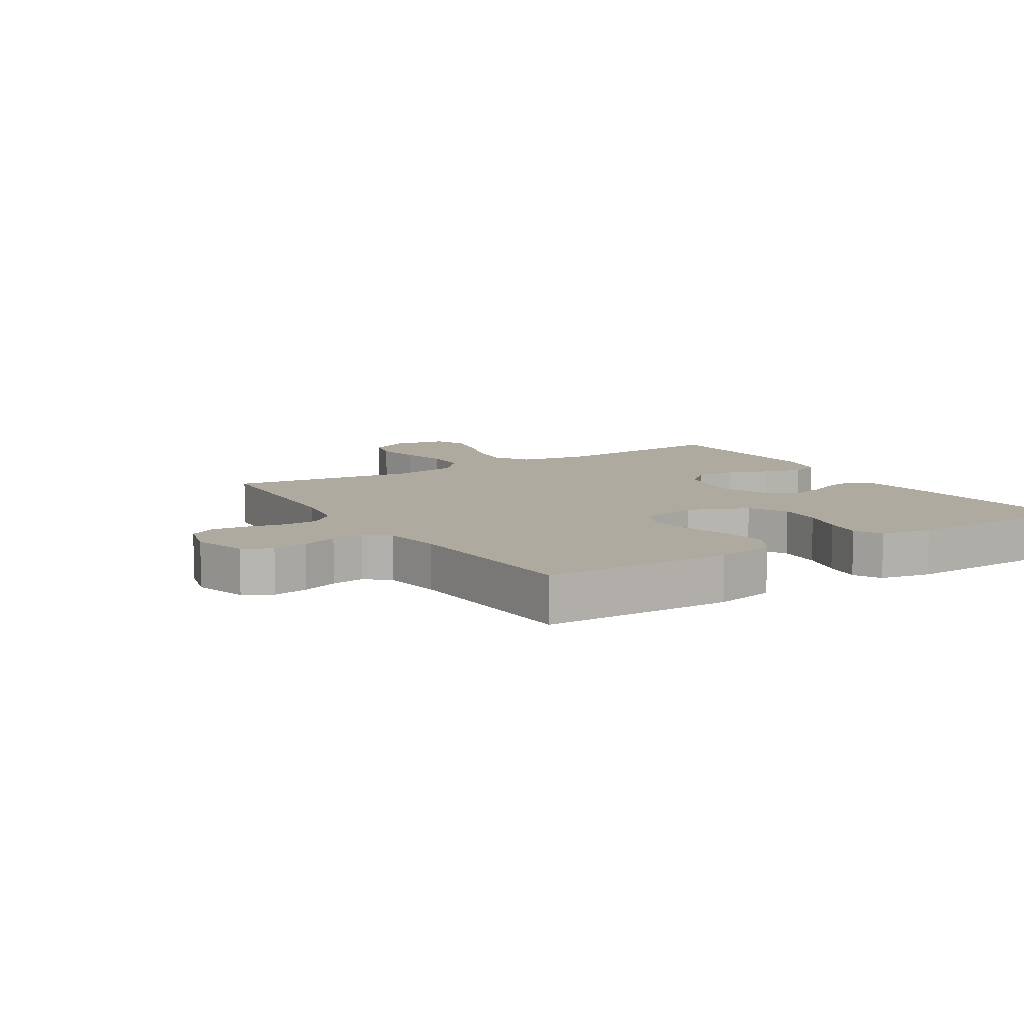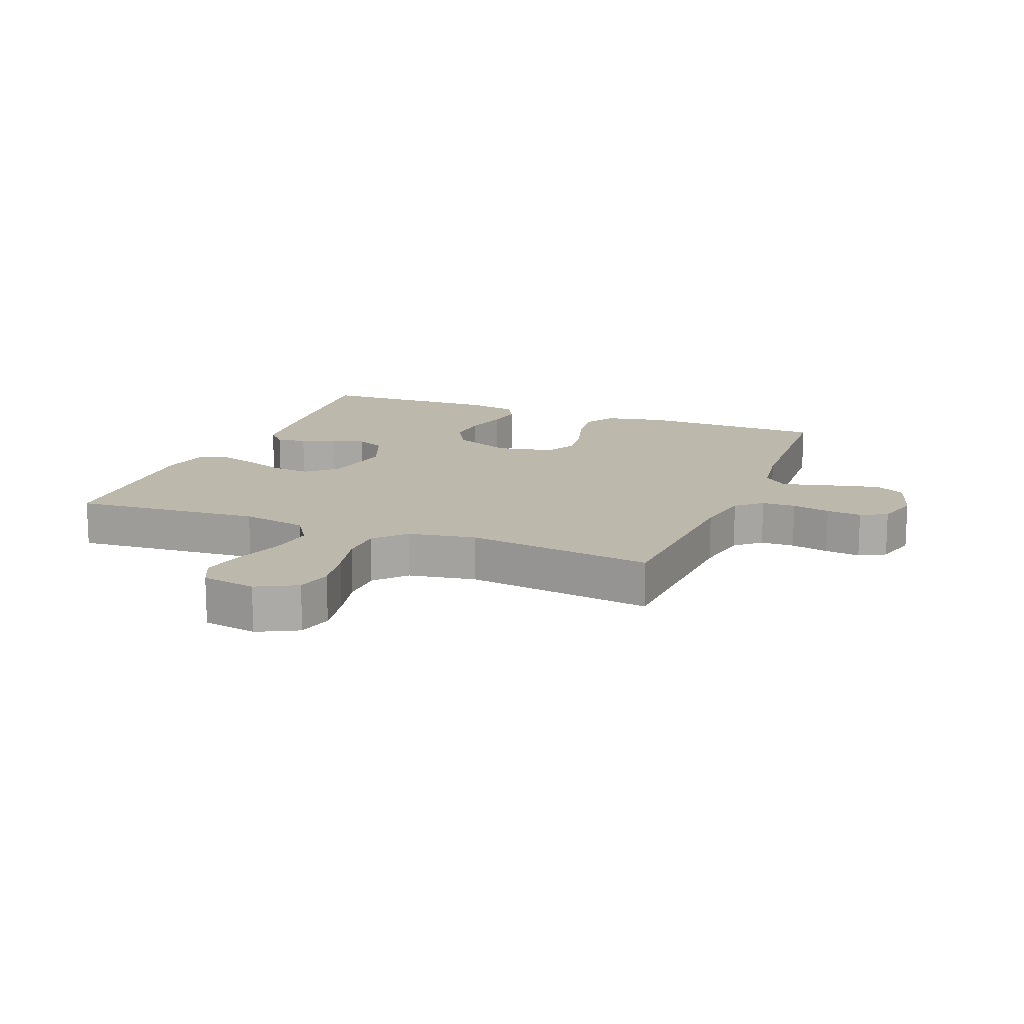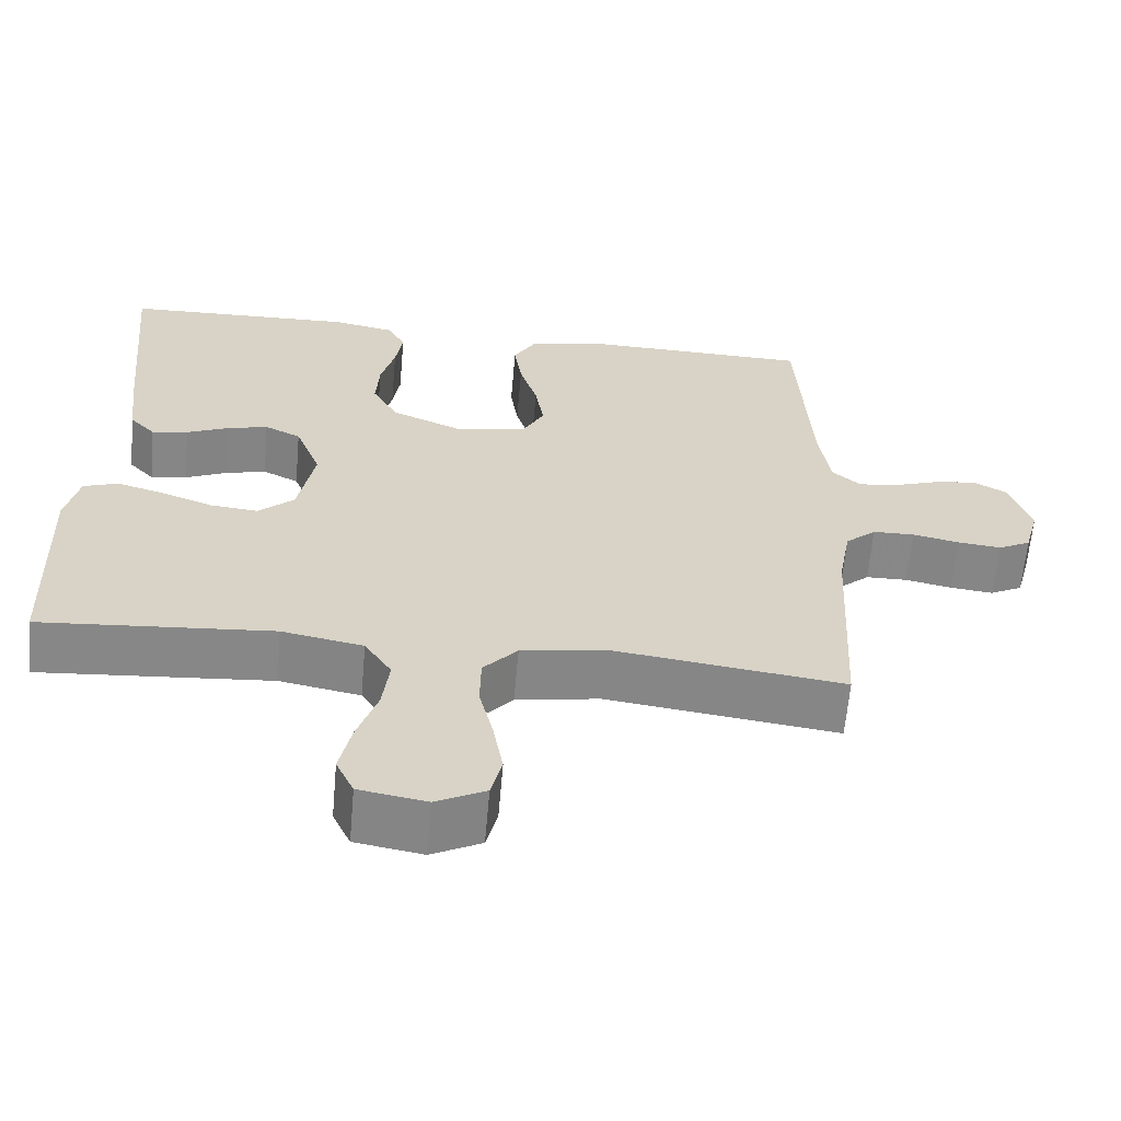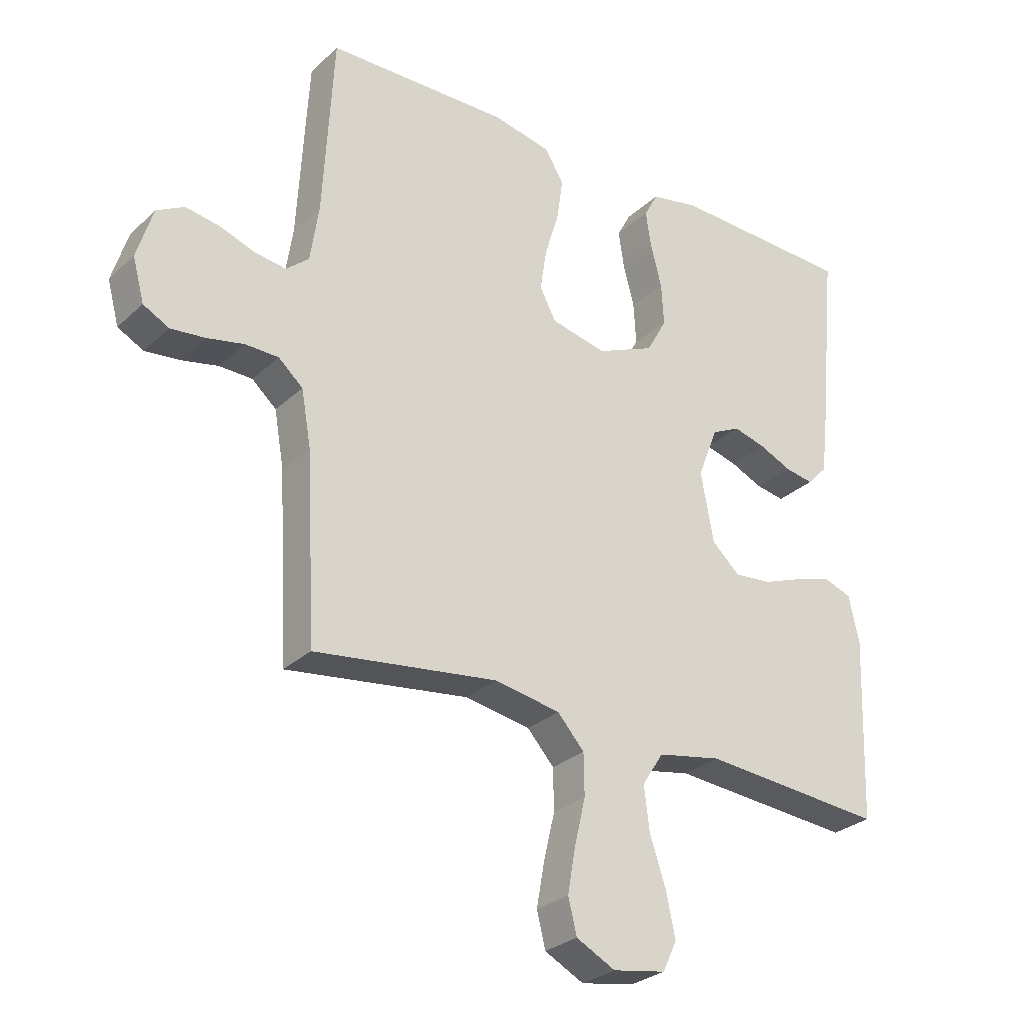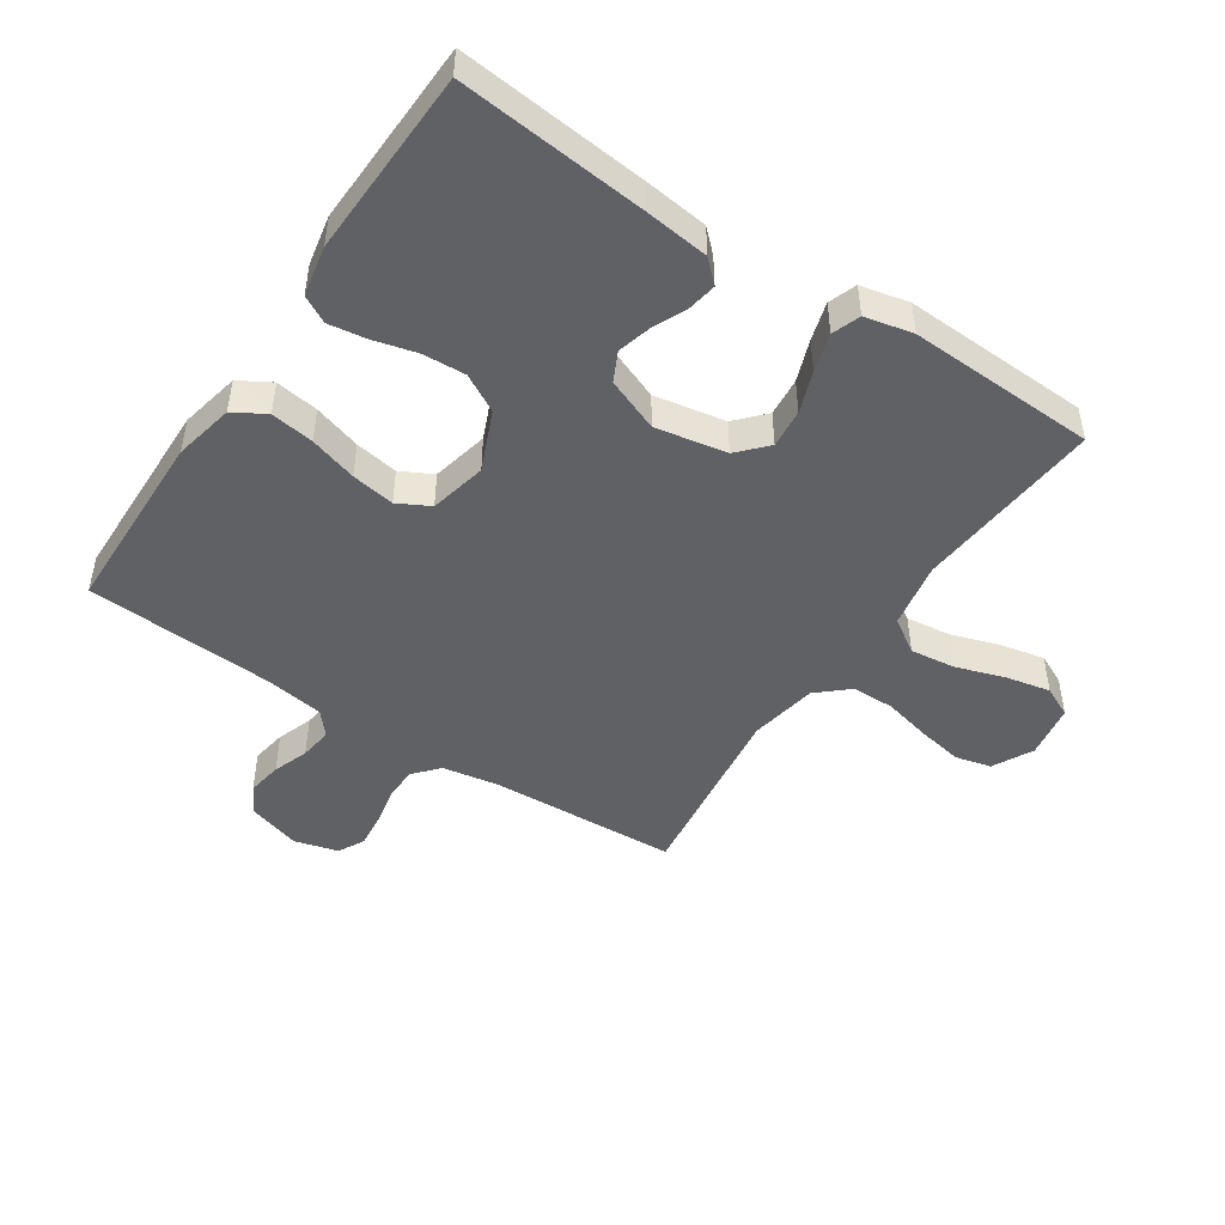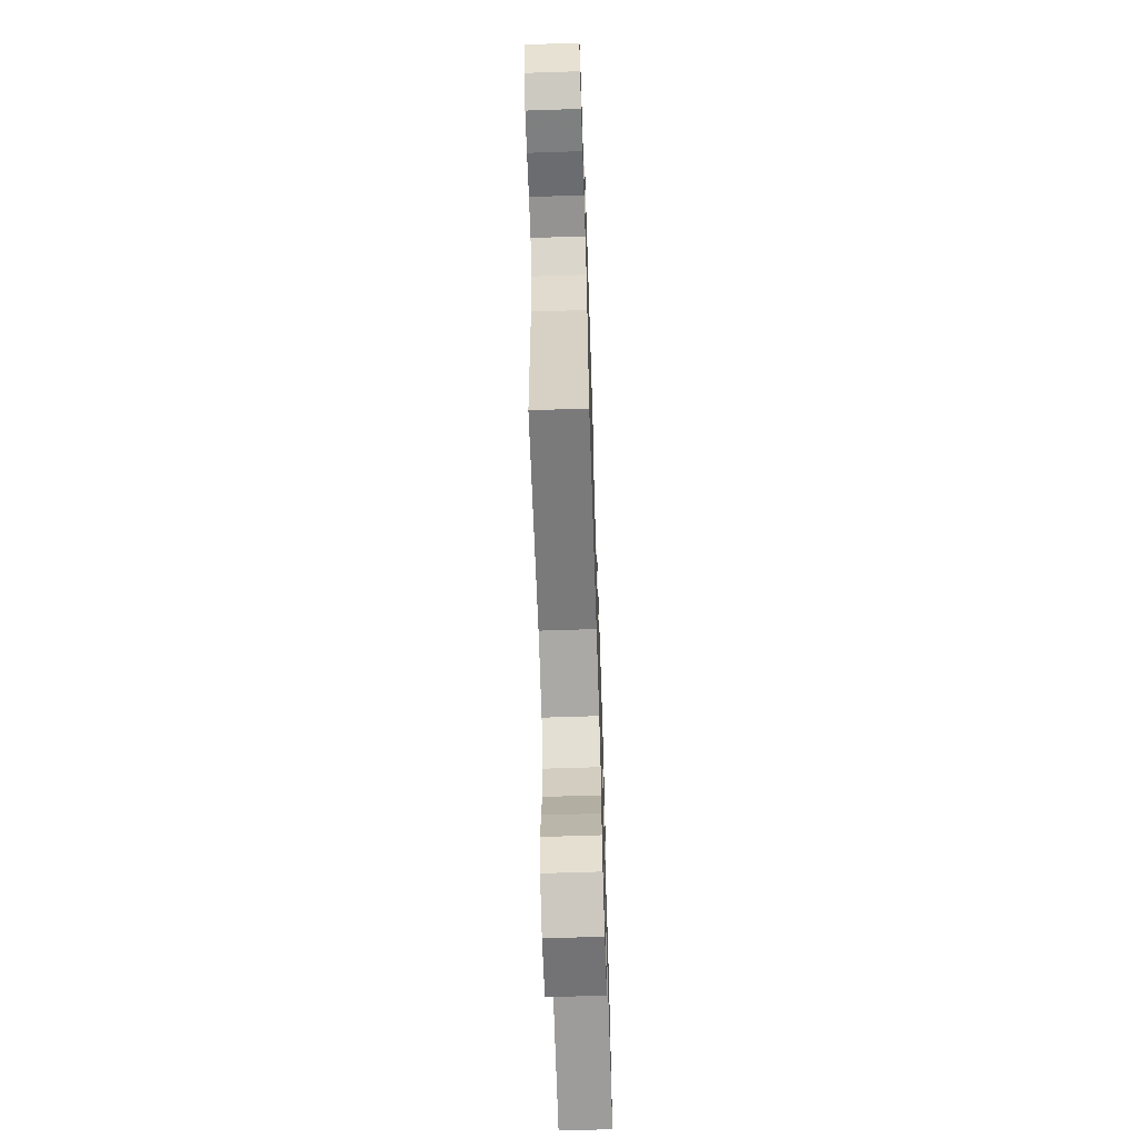
<metadata>
{"format":"obj","ext":"obj","renderer":"f3d","projection":"perspective","resolution":1024,"background":"white","views":[{"elev":9.4,"azim":-32.0,"up":"+Y"},{"elev":14.6,"azim":-158.4,"up":"+Y"},{"elev":-62.6,"azim":175.0,"up":"+Z"},{"elev":-28.5,"azim":-36.6,"up":"+Z"},{"elev":-47.4,"azim":56.2,"up":"+Y"},{"elev":-65.7,"azim":-88.1,"up":"+Z"}]}
</metadata>
<code>
v -0.5 0.07 0.5
v -0.2 0.07 0.507
v -0.104 0.07 0.487
v -0.074 0.07 0.436
v -0.084 0.07 0.367
v -0.107 0.07 0.291
v -0.118 0.07 0.222
v -0.091 0.07 0.171
v 0 0.07 0.151
v 0.095 0.07 0.192
v 0.128 0.07 0.252
v 0.124 0.07 0.321
v 0.106 0.07 0.39
v 0.097 0.07 0.45
v 0.12 0.07 0.493
v 0.2 0.07 0.509
v 0.5 0.07 0.5
v 0.471 0.07 0.2
v 0.459 0.07 0.097
v 0.426 0.07 0.062
v 0.379 0.07 0.07
v 0.325 0.07 0.094
v 0.272 0.07 0.108
v 0.225 0.07 0.085
v 0.192 0.07 0
v 0.213 0.07 -0.114
v 0.259 0.07 -0.156
v 0.321 0.07 -0.15
v 0.388 0.07 -0.125
v 0.449 0.07 -0.107
v 0.494 0.07 -0.123
v 0.511 0.07 -0.2
v 0.5 0.07 -0.5
v 0.2 0.07 -0.476
v 0.095 0.07 -0.496
v 0.06 0.07 -0.55
v 0.069 0.07 -0.622
v 0.095 0.07 -0.7
v 0.11 0.07 -0.771
v 0.087 0.07 -0.82
v 0 0.07 -0.835
v -0.064 0.07 -0.802
v -0.078 0.07 -0.745
v -0.065 0.07 -0.672
v -0.047 0.07 -0.596
v -0.048 0.07 -0.528
v -0.092 0.07 -0.479
v -0.2 0.07 -0.46
v -0.5 0.07 -0.5
v -0.516 0.07 -0.2
v -0.532 0.07 -0.109
v -0.572 0.07 -0.074
v -0.626 0.07 -0.073
v -0.687 0.07 -0.086
v -0.743 0.07 -0.092
v -0.785 0.07 -0.07
v -0.804 0.07 0
v -0.778 0.07 0.085
v -0.733 0.07 0.11
v -0.677 0.07 0.101
v -0.62 0.07 0.081
v -0.568 0.07 0.074
v -0.531 0.07 0.106
v -0.517 0.07 0.2
v -0.5 0 0.5
v -0.2 0 0.507
v -0.104 0 0.487
v -0.074 0 0.436
v -0.084 0 0.367
v -0.107 0 0.291
v -0.118 0 0.222
v -0.091 0 0.171
v 0 0 0.151
v 0.095 0 0.192
v 0.128 0 0.252
v 0.124 0 0.321
v 0.106 0 0.39
v 0.097 0 0.45
v 0.12 0 0.493
v 0.2 0 0.509
v 0.5 0 0.5
v 0.471 0 0.2
v 0.459 0 0.097
v 0.426 0 0.062
v 0.379 0 0.07
v 0.325 0 0.094
v 0.272 0 0.108
v 0.225 0 0.085
v 0.192 0 0
v 0.213 0 -0.114
v 0.259 0 -0.156
v 0.321 0 -0.15
v 0.388 0 -0.125
v 0.449 0 -0.107
v 0.494 0 -0.123
v 0.511 0 -0.2
v 0.5 0 -0.5
v 0.2 0 -0.476
v 0.095 0 -0.496
v 0.06 0 -0.55
v 0.069 0 -0.622
v 0.095 0 -0.7
v 0.11 0 -0.771
v 0.087 0 -0.82
v 0 0 -0.835
v -0.064 0 -0.802
v -0.078 0 -0.745
v -0.065 0 -0.672
v -0.047 0 -0.596
v -0.048 0 -0.528
v -0.092 0 -0.479
v -0.2 0 -0.46
v -0.5 0 -0.5
v -0.516 0 -0.2
v -0.532 0 -0.109
v -0.572 0 -0.074
v -0.626 0 -0.073
v -0.687 0 -0.086
v -0.743 0 -0.092
v -0.785 0 -0.07
v -0.804 0 0
v -0.778 0 0.085
v -0.733 0 0.11
v -0.677 0 0.101
v -0.62 0 0.081
v -0.568 0 0.074
v -0.531 0 0.106
v -0.517 0 0.2
f 58 59 60 61
f 58 61 62
f 57 58 62
f 56 57 62
f 53 54 55 56
f 52 53 56 62
f 51 52 62 63
f 48 49 50
f 47 48 50 51
f 42 43 44 45
f 40 41 42 45
f 40 45 46
f 37 38 39 40
f 36 37 40 46
f 35 36 46 47
f 31 32 33 34
f 28 29 30 31
f 28 31 34 35
f 19 20 21 22
f 19 22 23
f 18 19 23
f 17 18 23
f 16 17 23 24
f 12 13 14 15
f 11 12 15 16
f 3 4 5 6
f 3 6 7
f 64 1 2 3
f 64 3 7
f 63 64 7 8
f 51 63 8 9
f 47 51 9 10
f 27 28 35 47
f 26 27 47
f 25 26 47 10
f 11 16 24 25
f 10 11 25
f 125 124 123 122
f 126 125 122
f 126 122 121
f 126 121 120
f 120 119 118 117
f 126 120 117 116
f 127 126 116 115
f 114 113 112
f 115 114 112 111
f 109 108 107 106
f 109 106 105 104
f 110 109 104
f 104 103 102 101
f 110 104 101 100
f 111 110 100 99
f 98 97 96 95
f 95 94 93 92
f 99 98 95 92
f 86 85 84 83
f 87 86 83
f 87 83 82
f 87 82 81
f 88 87 81 80
f 79 78 77 76
f 80 79 76 75
f 70 69 68 67
f 71 70 67
f 67 66 65 128
f 71 67 128
f 72 71 128 127
f 73 72 127 115
f 74 73 115 111
f 111 99 92 91
f 111 91 90
f 74 111 90 89
f 89 88 80 75
f 89 75 74
f 1 65 66 2
f 2 66 67 3
f 3 67 68 4
f 4 68 69 5
f 5 69 70 6
f 6 70 71 7
f 7 71 72 8
f 8 72 73 9
f 9 73 74 10
f 10 74 75 11
f 11 75 76 12
f 12 76 77 13
f 13 77 78 14
f 14 78 79 15
f 15 79 80 16
f 16 80 81 17
f 17 81 82 18
f 18 82 83 19
f 19 83 84 20
f 20 84 85 21
f 21 85 86 22
f 22 86 87 23
f 23 87 88 24
f 24 88 89 25
f 25 89 90 26
f 26 90 91 27
f 27 91 92 28
f 28 92 93 29
f 29 93 94 30
f 30 94 95 31
f 31 95 96 32
f 32 96 97 33
f 33 97 98 34
f 34 98 99 35
f 35 99 100 36
f 36 100 101 37
f 37 101 102 38
f 38 102 103 39
f 39 103 104 40
f 40 104 105 41
f 41 105 106 42
f 42 106 107 43
f 43 107 108 44
f 44 108 109 45
f 45 109 110 46
f 46 110 111 47
f 47 111 112 48
f 48 112 113 49
f 49 113 114 50
f 50 114 115 51
f 51 115 116 52
f 52 116 117 53
f 53 117 118 54
f 54 118 119 55
f 55 119 120 56
f 56 120 121 57
f 57 121 122 58
f 58 122 123 59
f 59 123 124 60
f 60 124 125 61
f 61 125 126 62
f 62 126 127 63
f 63 127 128 64
f 64 128 65 1

</code>
